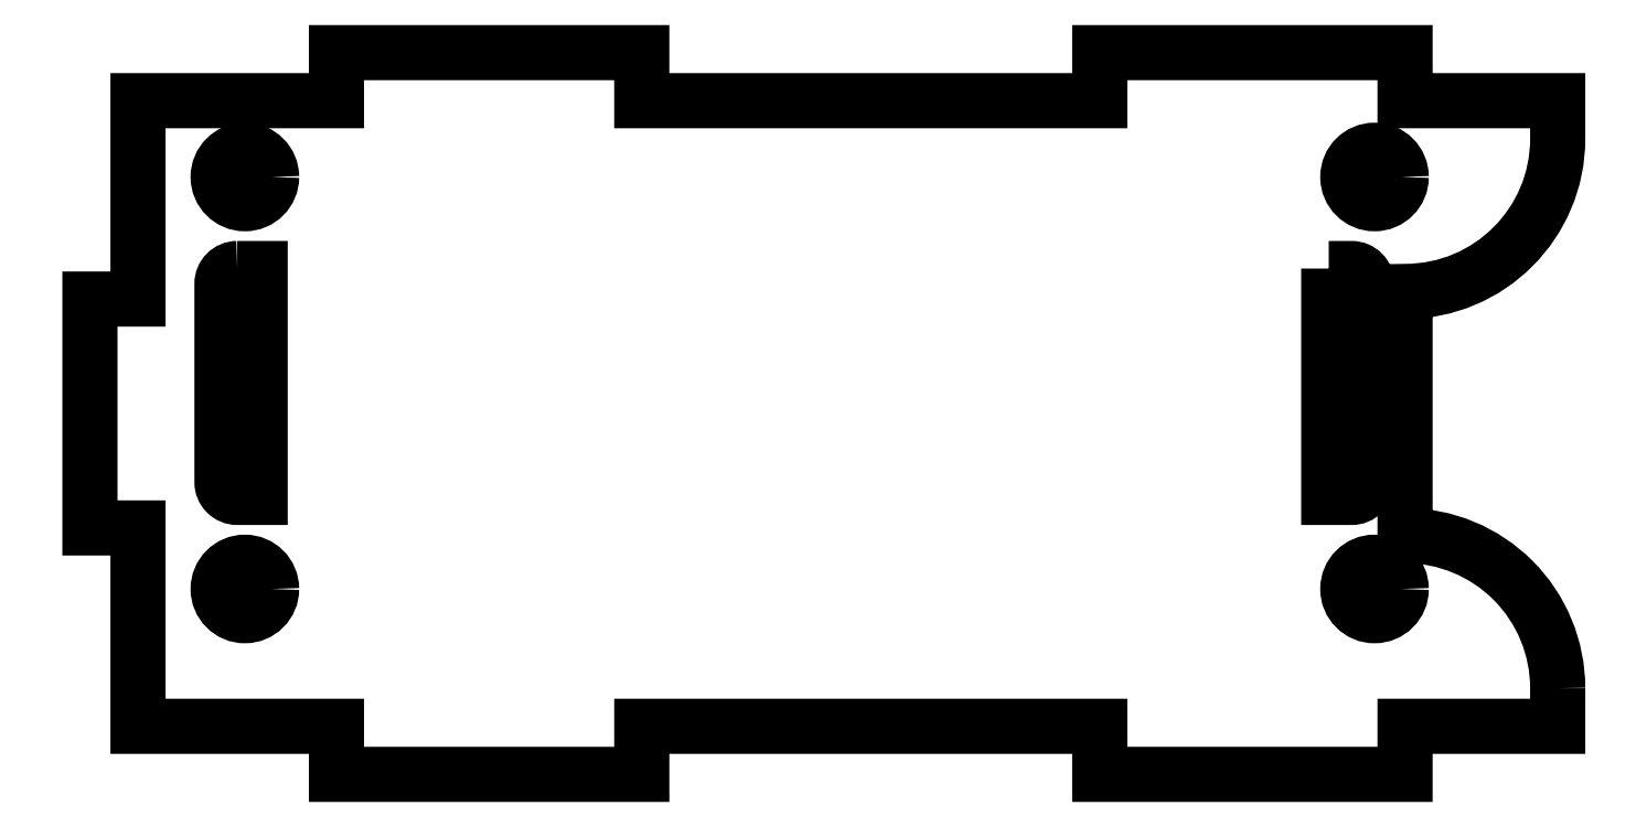
<metadata>
{"format":"dxf","ext":"dxf","renderer":"ezdxf+matplotlib","layout":"modelspace","background":"white","min_lineweight":24,"dpi":150}
</metadata>
<code>
0
SECTION
2
ENTITIES
0
LWPOLYLINE
8
0
90
6
70
1
43
0
10
26.5
20
9.5
10
28
20
9.5
42
-0.4142
10
29
20
8.5
10
29
20
-4.5
42
-0.4142
10
28
20
-5.5
10
26.5
20
-5.5
0
LWPOLYLINE
8
0
90
6
70
1
43
0
10
-45
20
9.5
10
-43.5
20
9.5
10
-43.5
20
-5.5
10
-45
20
-5.5
42
-0.4142
10
-46
20
-4.5
10
-46
20
8.5
42
-0.4142
0
LWPOLYLINE
8
0
90
28
70
1
43
0
10
41.5
20
-18
42
0.4142
10
31.5
20
-8
10
31.5
20
8
42
0.4142
10
41.5
20
18
10
41.5
20
20.5
10
31.5
20
20.5
10
31.5
20
23.65
10
11.5
20
23.65
10
11.5
20
20.5
10
-18.5
20
20.5
10
-18.5
20
23.65
10
-38.5
20
23.65
10
-38.5
20
20.5
10
-51.5
20
20.5
10
-51.5
20
7.5
10
-54.65
20
7.5
10
-54.65
20
-7.5
10
-51.5
20
-7.5
10
-51.5
20
-20.5
10
-38.5
20
-20.5
10
-38.5
20
-23.65
10
-18.5
20
-23.65
10
-18.5
20
-20.5
10
11.5
20
-20.5
10
11.5
20
-23.65
10
31.5
20
-23.65
10
31.5
20
-20.5
10
41.5
20
-20.5
0
CIRCLE
8
0
10
-44.5
20
-11.5
30
0
40
1.75
210
0
220
0
230
1
0
CIRCLE
8
0
10
29.5
20
-11.5
30
0
40
1.75
210
0
220
0
230
1
0
CIRCLE
8
0
10
-44.5
20
15.5
30
0
40
1.75
210
0
220
0
230
1
0
CIRCLE
8
0
10
29.5
20
15.5
30
0
40
1.75
210
0
220
0
230
1
0
ENDSEC
0
EOF

</code>
